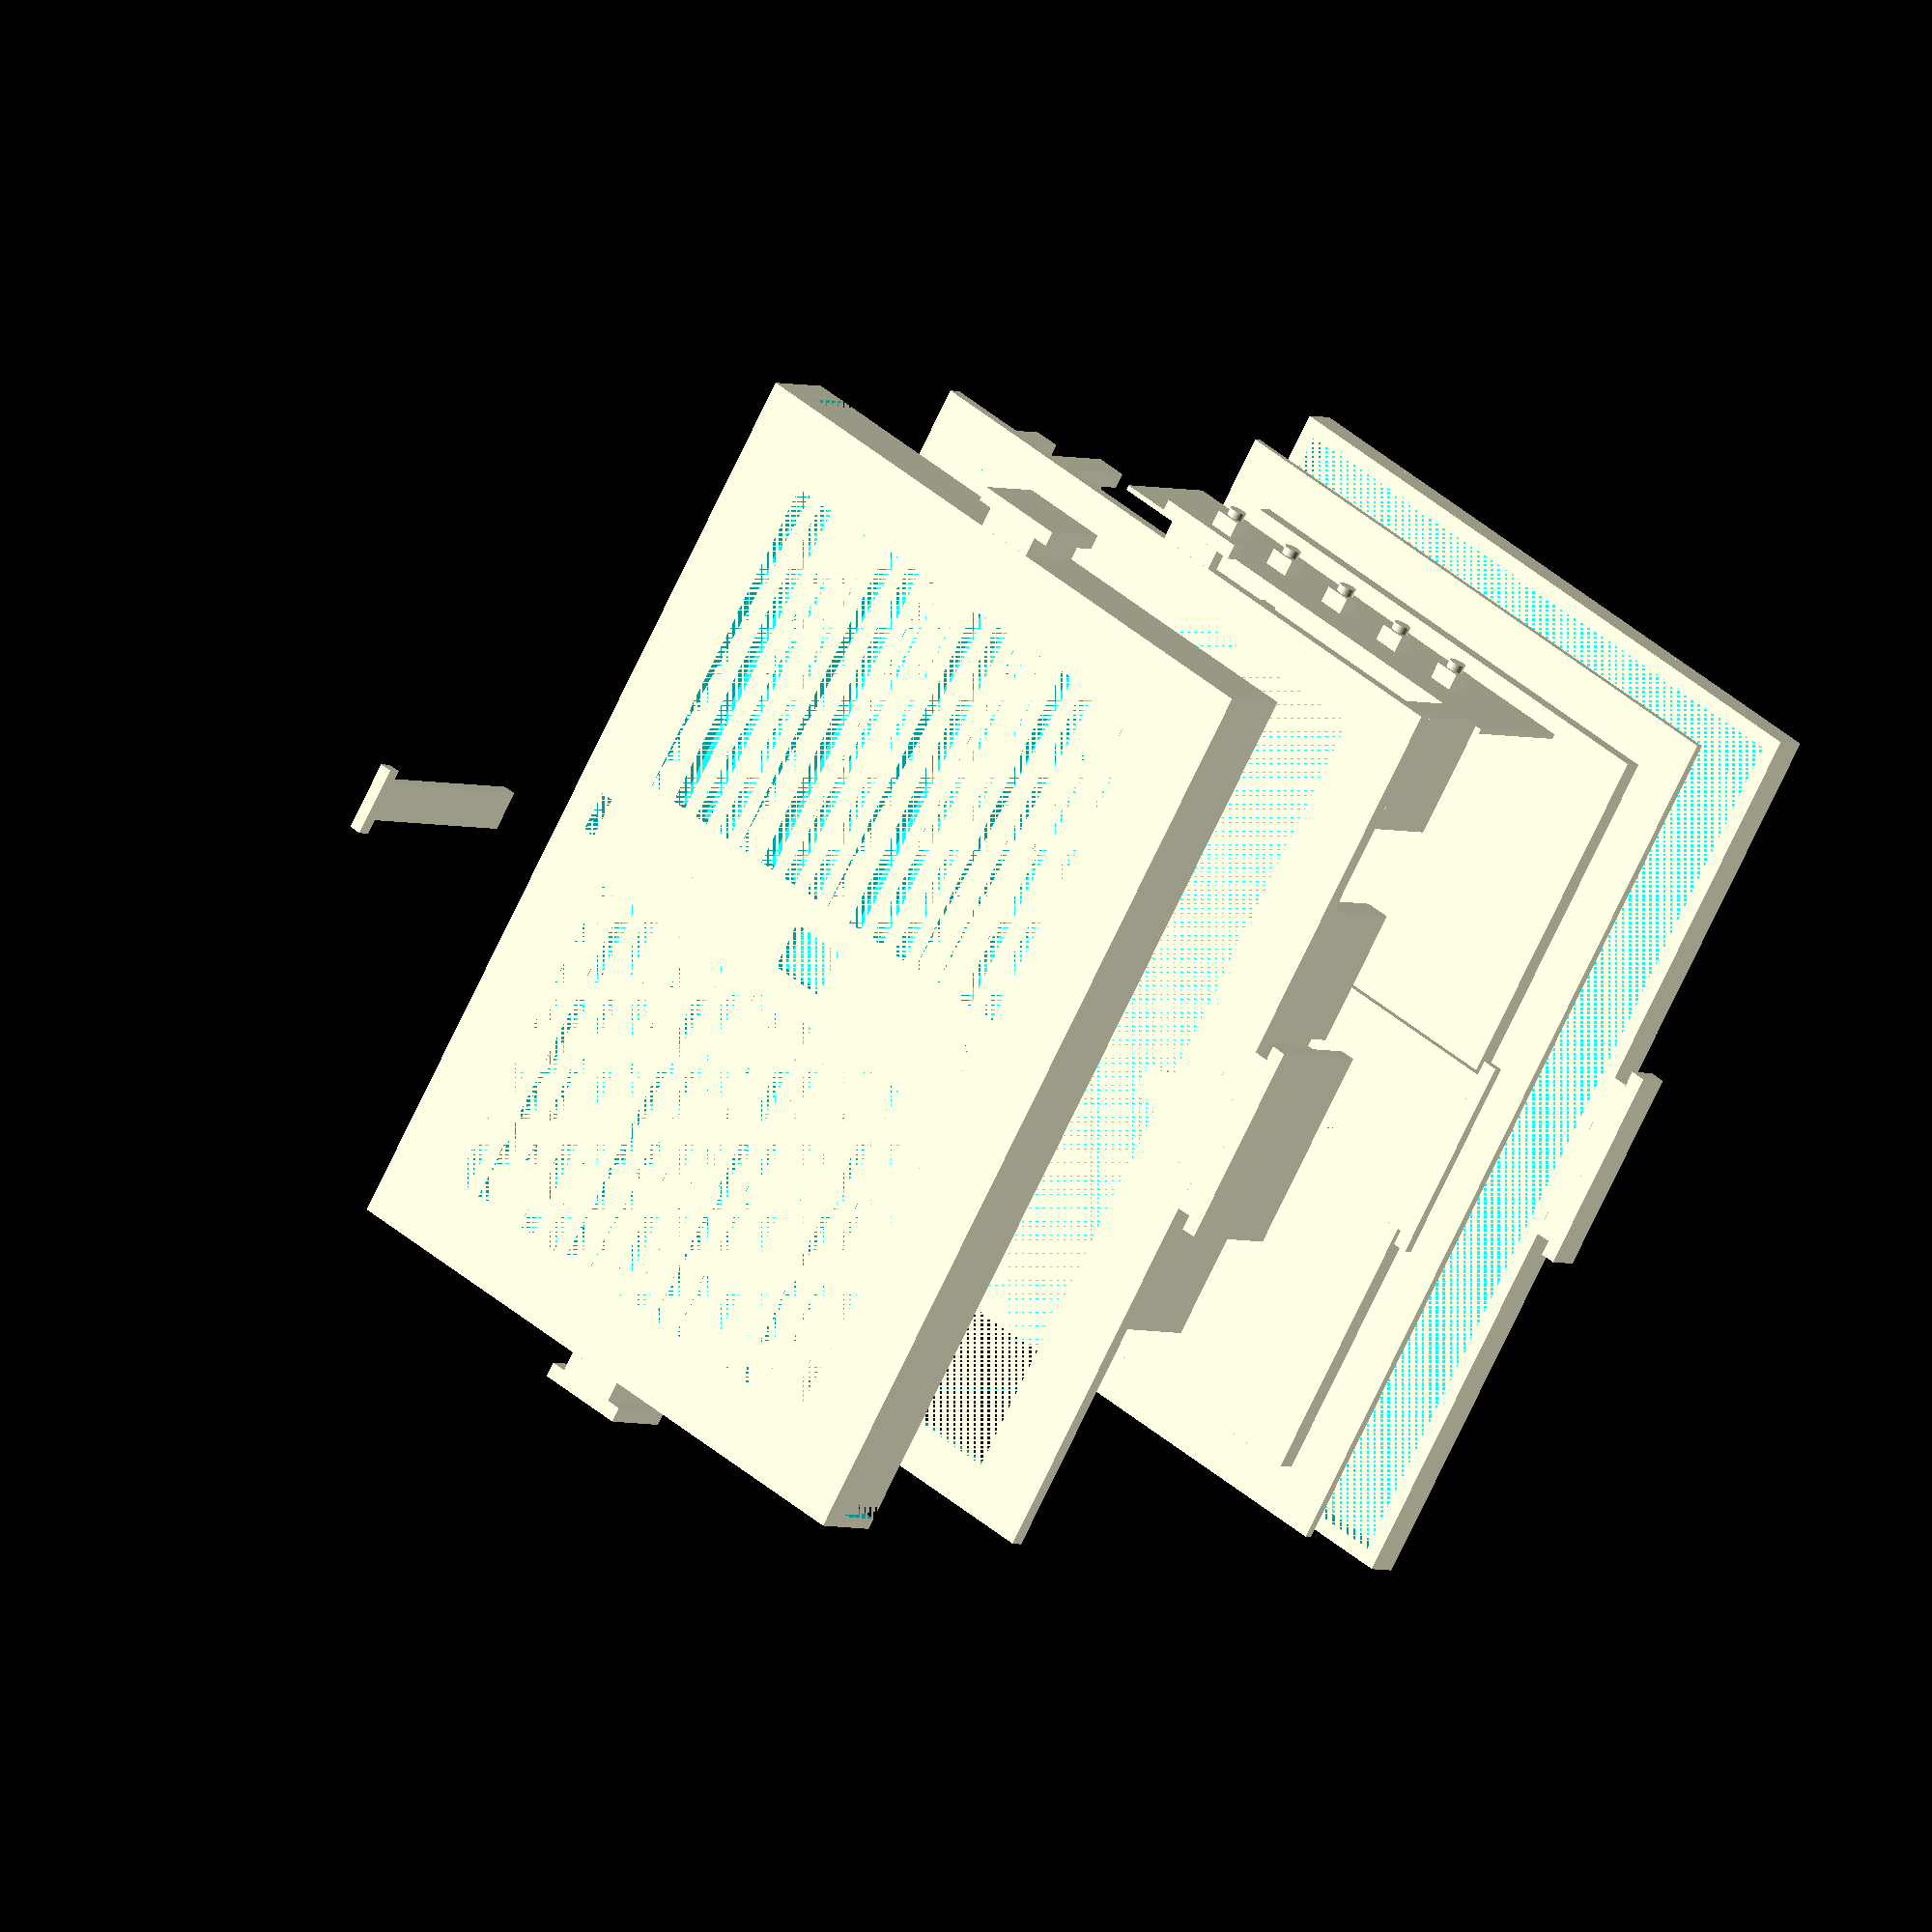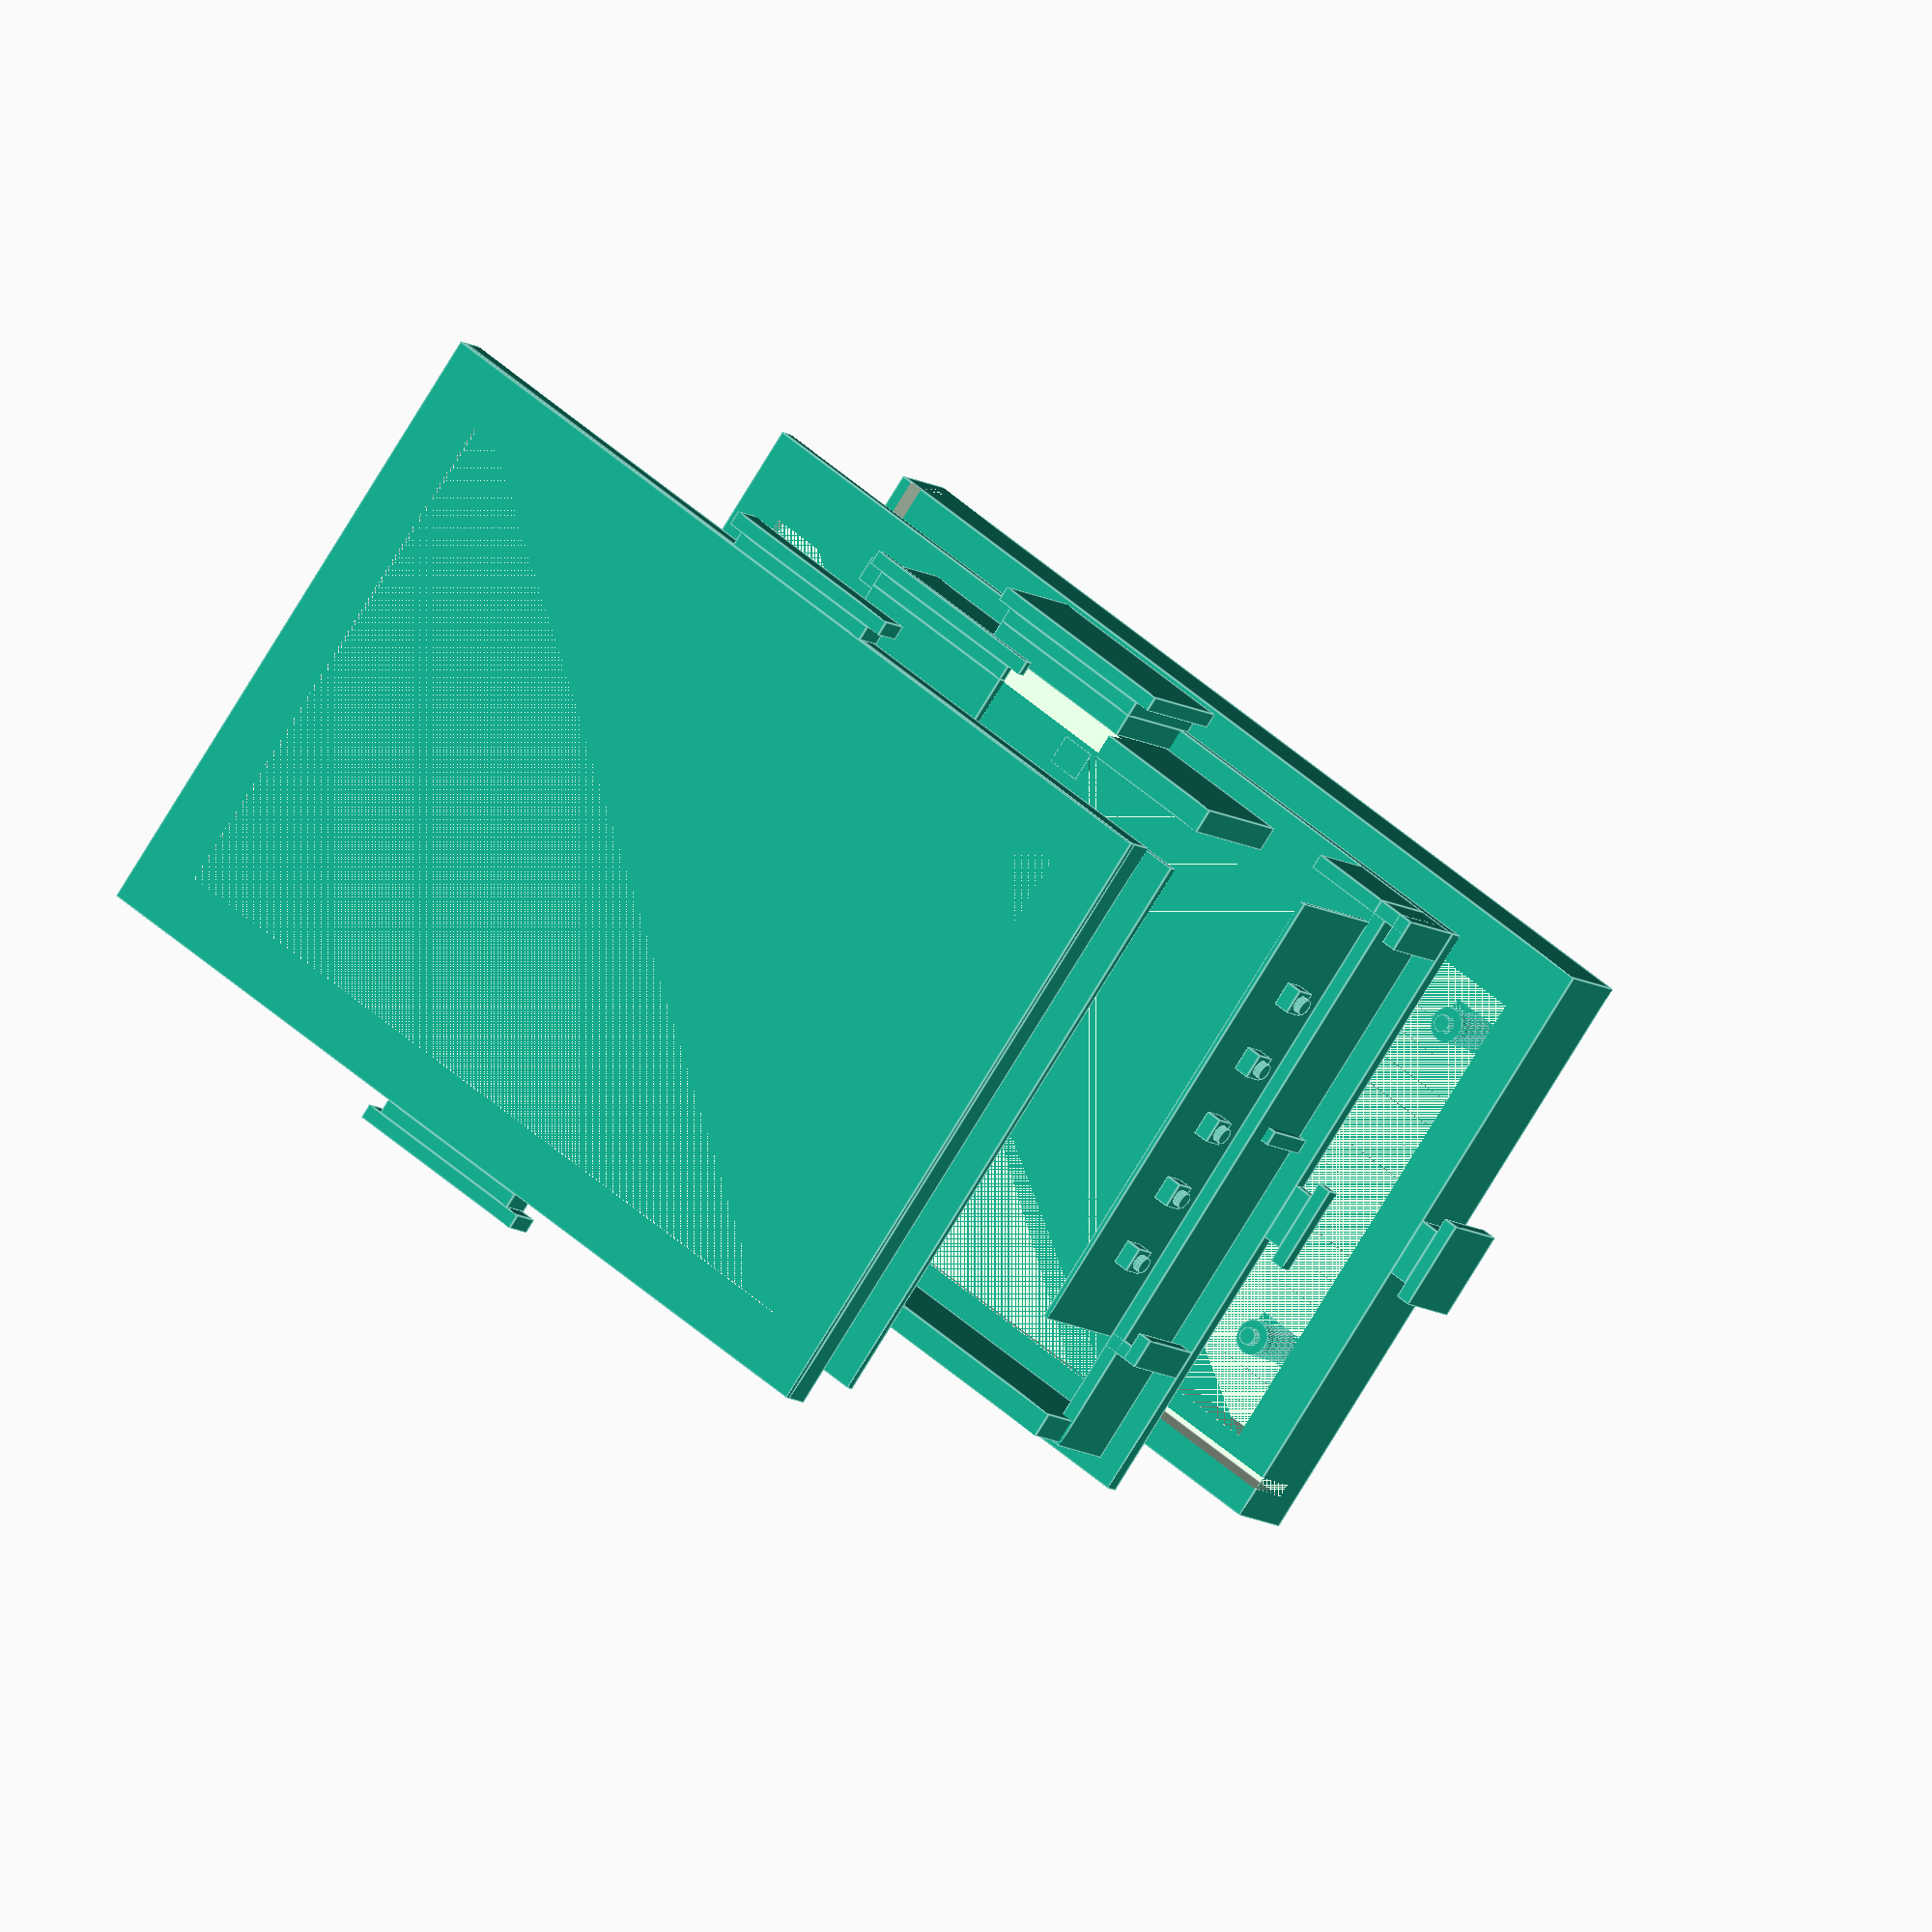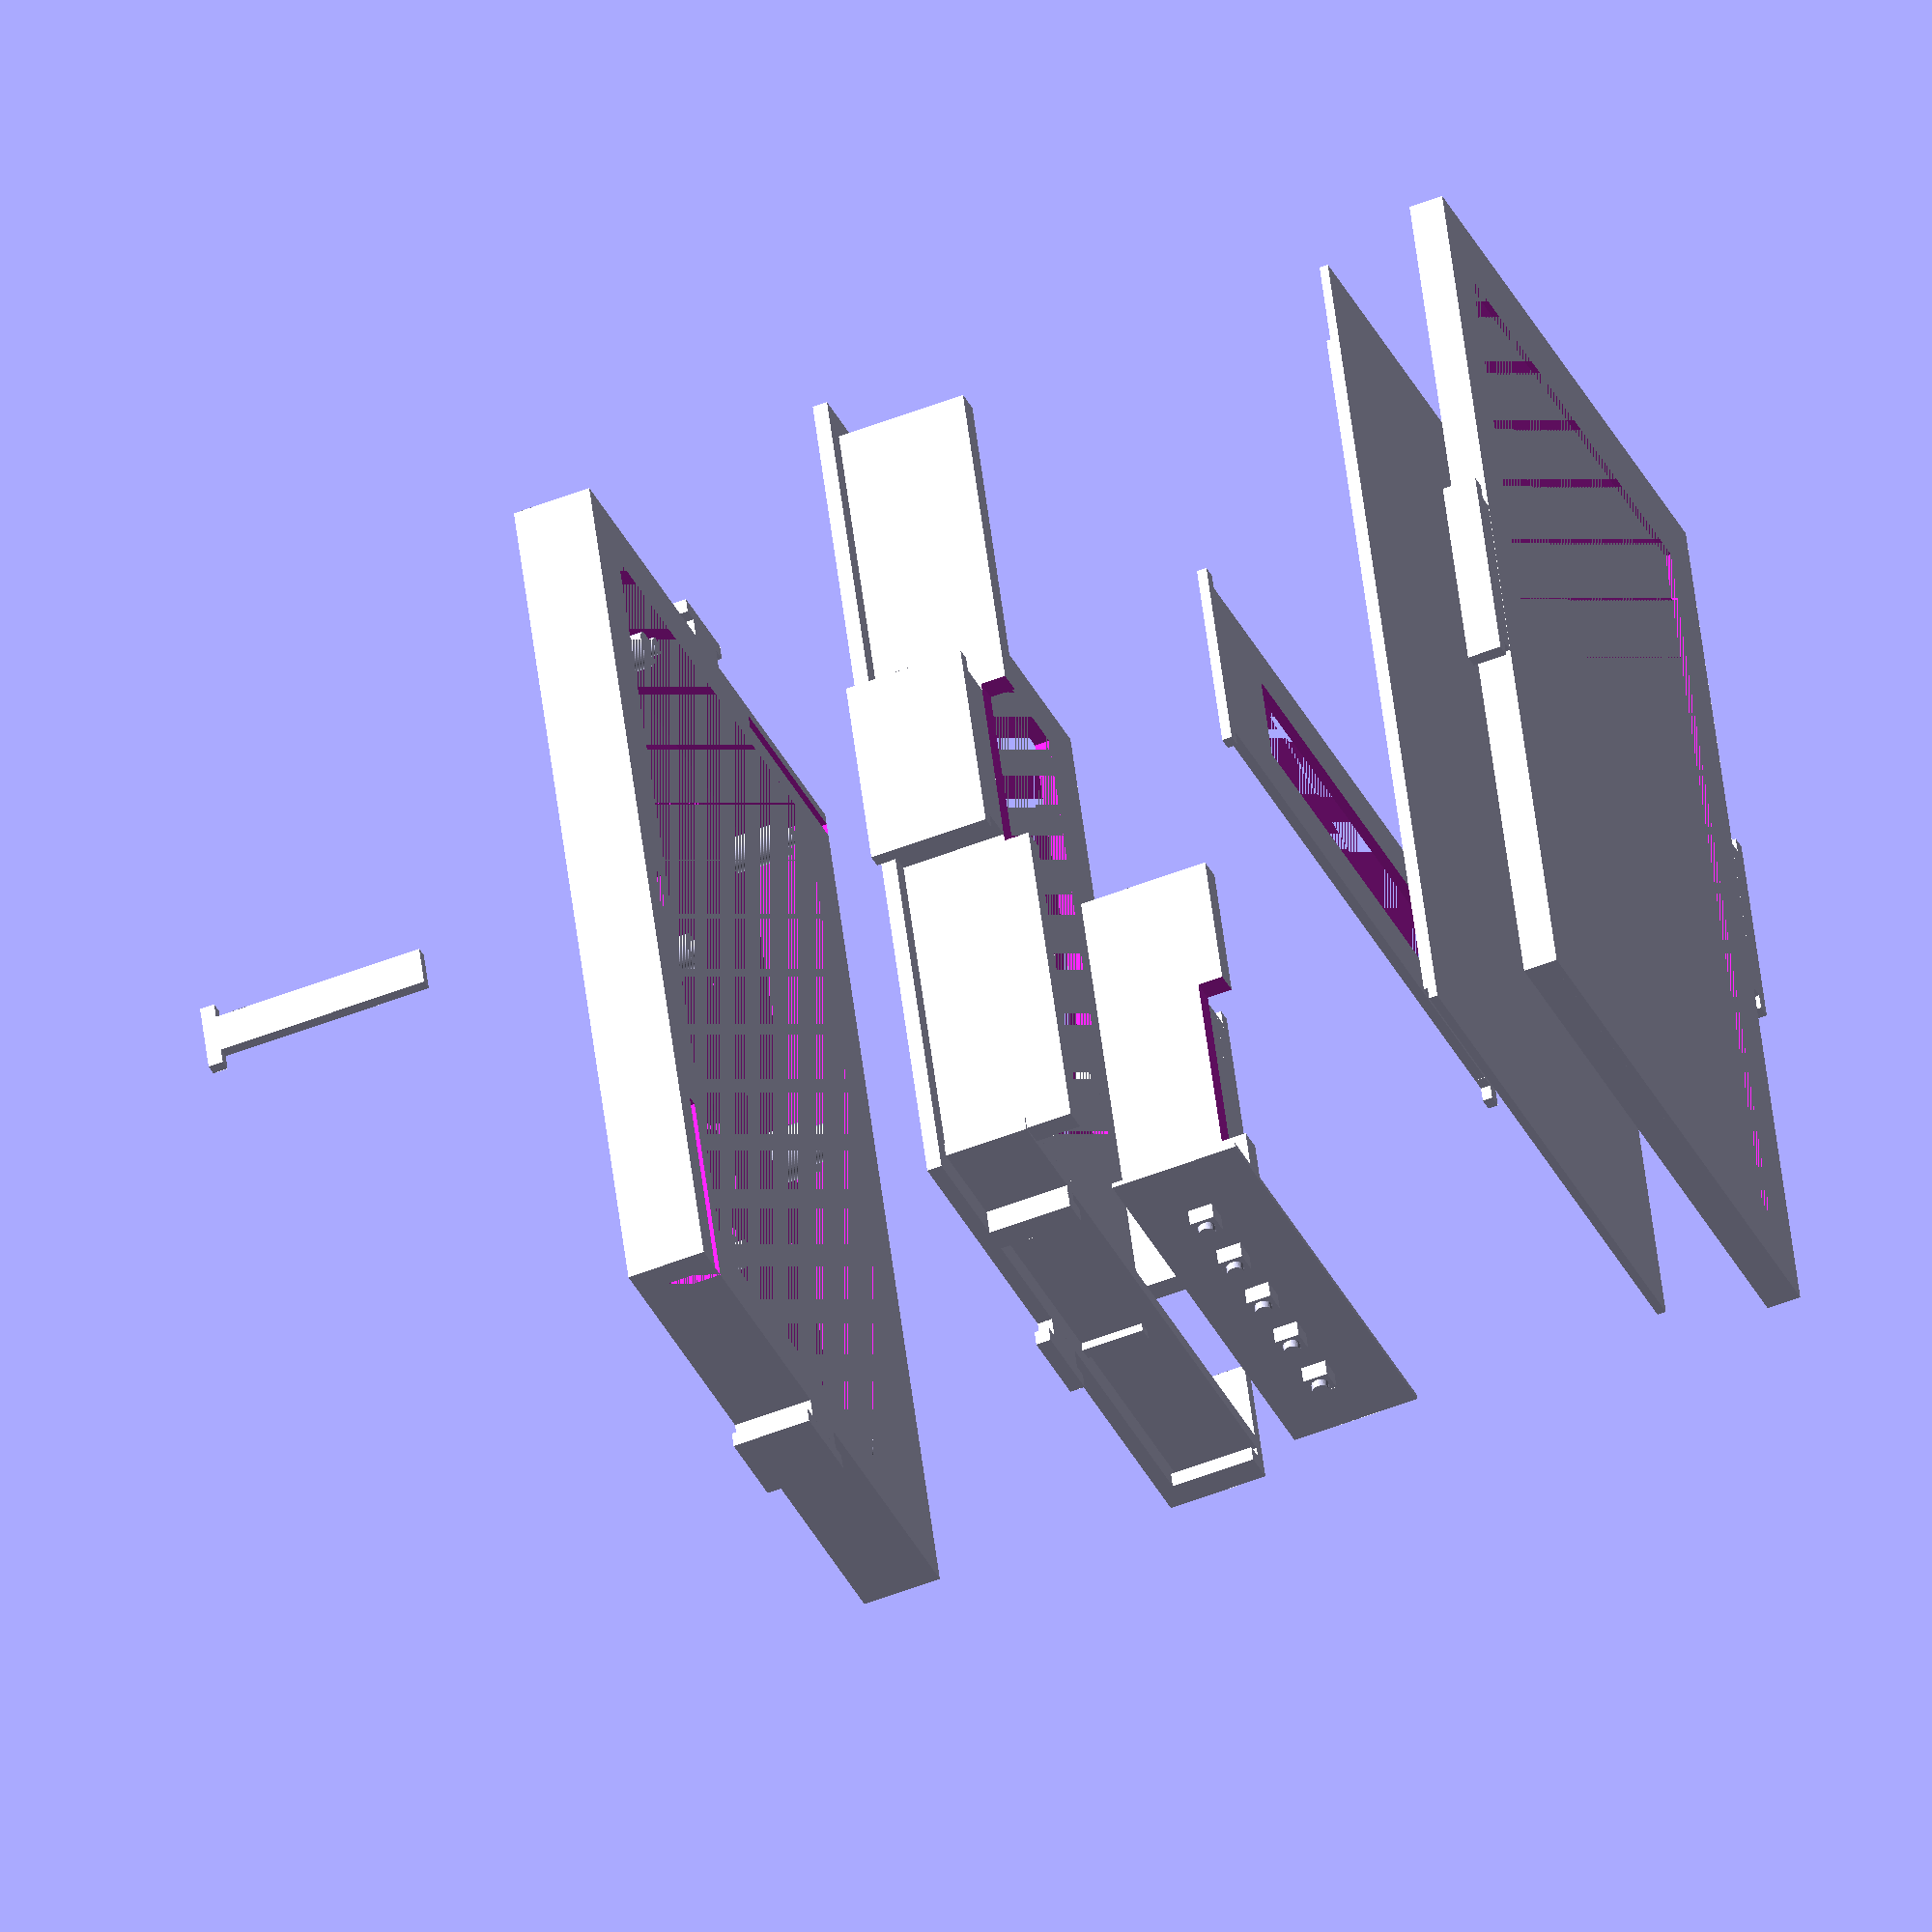
<openscad>
explosion_z = 50;
flip = 0;

gap = 1.5;
stand_gap = 0.1;
pcb_gap_xy = 1.5;
screen_gap = 1.0;
screen_gap_z = 0.05;
keypad_gap = 0.5;

thickness = 3;
screen_width = 177.5;
screen_height = 120.9;
outer_width = screen_width + screen_gap*2 + thickness*2;
outer_height = screen_height + screen_gap*2 + thickness*2;
screen_cover_thickness = 1.2;
screen_visible_width = 160;
screen_visible_height = 105;
screen_holder_zheight = 2;

screen_base_zheight = 3;
screen_module_zheight = 3.8;
screen_module_inset = 10;
screen_module_support_thickness = 5;
screen_elevation = 30 - screen_module_zheight; // number measured from pcb top to screen glass bottom, min 17 for pcb, min 28 for usb
screen_support_thickness = 5; // max 9
screen_top_support_inset = 35;
screen_glass_thickness = 1.5 + 0.25;
screen_buckle_width = 35;
screen_buckle_height = 3;
buckle_height=4;

top_pcb_stopper_length = 6;
bottom_pcb_stopper_length = 12;

pcb_width = 163.4792;
pcb_height = 97.05;
pcb_zheight = 1.7 + 0.25;
back_frame_inset = 2;
dc_jack_width = 9 + 0.5;
dc_jack_height = 11 + 0.5;
dc_jack_zheight = 14;
dc_jack_offset = 2.2; // toward top 2.2
smt_zheight = 11; // min 5.3
pcb_support_r = 7 / 2;
pcb_pin_r = 3.5 / 2;

keypad_width = 96.4;
keypad_height = 26;
keypad_thickness = 1;
keypad_stop_thickness = 3;
keypad_offset = outer_height-keypad_width-keypad_stop_thickness-keypad_gap;
keypad_support_zheight = 17;
keypad_bump = 1.2;

screen_cover_stack_zheight = screen_cover_thickness+screen_glass_thickness+screen_module_zheight + screen_gap_z*2;
screen_holder_stack_zheight = screen_holder_zheight;
screen_base_stack_zheight = screen_elevation - screen_holder_zheight;
back_frame_stack_zheight = dc_jack_zheight + pcb_zheight;

stand_length = 30 + back_frame_stack_zheight;
stand_width = 8;
stand_thickness = 2.5;
stand_slot_offset = 6; // toward top

screen_cover_level = screen_base_stack_zheight+screen_holder_stack_zheight+explosion_z*3;
dummy_screen_level = screen_base_stack_zheight+screen_holder_stack_zheight+explosion_z*2.5;
screen_holder_level = screen_base_stack_zheight+explosion_z*2;
screen_base_level = explosion_z*1;
back_frame_level = explosion_z*0;
stand_level = pcb_zheight-stand_length-explosion_z;
dummy_keypad_level = screen_base_level+screen_base_zheight + explosion_z*0.5;

module screen_cover()
translate([0,0,screen_cover_level]){
    rotate([180*flip,0,0]){
        // cover
        translate([0,0,screen_glass_thickness+screen_module_zheight+screen_gap_z*3]){
            difference(){
                cube([outer_width, outer_height, screen_cover_thickness]);
                // visible area
                translate([(outer_width-screen_visible_width)/2,(outer_height-screen_visible_height)/2,0]){
                    cube([screen_visible_width, screen_visible_height, screen_cover_thickness]);
                };
            };
        };
        
        // border
        translate([0,0,0]){
            difference(){
                cube([outer_width, outer_height, screen_glass_thickness+screen_module_zheight+screen_gap_z*3]);
                translate([thickness,thickness,0]){
                    cube([screen_width+screen_gap*2, screen_height+screen_gap*2, screen_glass_thickness+screen_module_zheight+screen_gap_z*3]);
                };
            };
        };

        // top buckle
        translate([(outer_width-screen_buckle_width)/2,outer_height,0]){
            cube([screen_buckle_width,screen_buckle_height,screen_cover_stack_zheight]);
        };
        translate([(outer_width-(screen_buckle_width+thickness*2))/2,outer_height+screen_buckle_height,0]){
            cube([screen_buckle_width+thickness*2,thickness,screen_cover_stack_zheight]);
        };
        
        // bottom buckle
        translate([(outer_width-screen_buckle_width)/2,-screen_buckle_height,0]){
            cube([screen_buckle_width,screen_buckle_height,screen_cover_stack_zheight]);
        };
        translate([(outer_width-(screen_buckle_width+thickness*2))/2,-screen_buckle_height-thickness,0]){
            cube([screen_buckle_width+thickness*2,thickness,screen_cover_stack_zheight]);
        };
    };
};

module screen_holder()
translate([0,0,screen_holder_level]){
    difference(){
        translate([(outer_width-screen_buckle_width)/2,0,0]){
            cube([screen_buckle_width, outer_height, screen_holder_zheight]);
        };

        // hollow
        hollow_ratio_x = 0.50;
        hollow_ratio_y = 0.75;
        translate([(outer_width-screen_buckle_width)/2+(screen_buckle_width-screen_buckle_width*hollow_ratio_x)/2,(outer_height-screen_height*hollow_ratio_y)/2,0]){
            cube([screen_buckle_width*hollow_ratio_x, screen_height*hollow_ratio_y, screen_holder_zheight+screen_module_zheight-gap]);
        };
    };
    
    // top buckle
    translate([(outer_width-screen_buckle_width)/2,outer_height,0]){
        cube([screen_buckle_width,screen_buckle_height,screen_holder_zheight]);
    };
    translate([(outer_width-(screen_buckle_width+thickness*2))/2,outer_height+screen_buckle_height,0]){
        cube([screen_buckle_width+thickness*2,thickness,screen_holder_zheight]);
    };
    
    // bottom buckle
    translate([(outer_width-screen_buckle_width)/2,-screen_buckle_height,0]){
        cube([screen_buckle_width,screen_buckle_height,screen_holder_zheight]);
    };
    translate([(outer_width-(screen_buckle_width+thickness*2))/2,-screen_buckle_height-thickness,0]){
        cube([screen_buckle_width+thickness*2,thickness,screen_holder_zheight]);
    };
};

module screen_base()
translate([0,0,screen_base_level]){
    hollow_width = pcb_width+pcb_gap_xy*2;
    hollow_height = pcb_height+pcb_gap_xy*2;

    // border
    difference(){
        cube([outer_width, outer_height, screen_base_zheight]);
        
        translate([(outer_width-hollow_width)/2,(outer_height-hollow_height)/2,0]){
            cube([
                hollow_width,
                hollow_height,
                screen_base_zheight]);
        };
    };


    difference(){
        translate([0,0,screen_base_zheight]){
            top_support_width = pcb_width-screen_top_support_inset*2;
            bottom_support_width = screen_width-gap*2;
            
            // top screen support
            translate([(outer_width-top_support_width)/2,outer_height-thickness-screen_support_thickness-gap,0]){
                cube([top_support_width, screen_support_thickness, screen_elevation+screen_gap_z]);
            };

            // bottom screen support
            translate([(outer_width-bottom_support_width)/2,thickness+gap,0]){
                cube([bottom_support_width , screen_support_thickness, screen_elevation+screen_gap_z]);
            };
        };
        // screen holder space
        translate([(outer_width-screen_buckle_width)/2-gap,0,screen_base_stack_zheight]){
            cube([screen_buckle_width+gap*2, outer_height, screen_elevation-gap]);
        };
    };

    // top pcb stopper
    translate([(outer_width-pcb_support_r*2)/2,(outer_height-hollow_height)/2+hollow_height-top_pcb_stopper_length,0]){
        cube([pcb_support_r*2,top_pcb_stopper_length,screen_base_zheight]);
    };

    // bottom pcb stopper
    translate([(outer_width-pcb_support_r*2)/2,(outer_height-hollow_height)/2,0]){
        cube([pcb_support_r*2,bottom_pcb_stopper_length,screen_base_zheight]);
    };


    // top buckle
    // fill
    translate([(outer_width-screen_buckle_width)/2,outer_height-thickness-gap,0]){
        cube([screen_buckle_width,thickness+gap,screen_base_stack_zheight]);
    };
    // buckle
    translate([(outer_width-screen_buckle_width)/2,outer_height,0]){
        cube([screen_buckle_width,screen_buckle_height,screen_base_stack_zheight]);
    };
    // stop
    translate([(outer_width-(screen_buckle_width+thickness*2))/2,outer_height+screen_buckle_height,0]){
        cube([screen_buckle_width+thickness*2,thickness,screen_base_stack_zheight]);
    };
    
    // bottom buckle
    // fill
    translate([(outer_width-screen_buckle_width)/2,0,0]){
        cube([screen_buckle_width,thickness+gap,screen_base_stack_zheight]);
    };
    // buckle
    translate([(outer_width-screen_buckle_width)/2,-screen_buckle_height,0]){
        cube([screen_buckle_width,screen_buckle_height,screen_base_stack_zheight]);
    };
    // stop
    translate([(outer_width-(screen_buckle_width+thickness*2))/2,-screen_buckle_height-thickness,0]){
        cube([screen_buckle_width+thickness*2,thickness,screen_base_stack_zheight]);
    };
    
    // left buckle
    translate([-buckle_height,(outer_height-thickness*4)/2,0]){
        cube([buckle_height,thickness*4,screen_base_zheight]);
    };
    translate([-buckle_height-thickness, (outer_height-thickness*6)/2, 0]){
        cube([thickness,thickness*6,screen_base_zheight]);
    }

    // right buckle
    translate([outer_width,(outer_height-thickness*4)/2,0]){
        cube([buckle_height,thickness*4,screen_base_zheight]);
    };
    translate([outer_width+buckle_height, (outer_height-thickness*6)/2, 0]){
        cube([thickness,thickness*6,screen_base_zheight]);
    }

    // keypad support
    // back
    translate([outer_width-keypad_thickness-keypad_stop_thickness*2-keypad_gap*2, thickness+gap-keypad_gap,screen_base_zheight]){
        cube([keypad_stop_thickness, keypad_offset+keypad_width+keypad_stop_thickness+keypad_gap*2-thickness-gap, keypad_support_zheight]);
    };
    // top
    translate([outer_width-keypad_thickness-keypad_stop_thickness*2-keypad_gap*2, keypad_offset+keypad_width+keypad_gap,screen_base_zheight]){
        cube([keypad_stop_thickness*2+keypad_thickness+keypad_gap*2, keypad_stop_thickness, keypad_support_zheight]);
    };
    // bottom
    translate([outer_width-keypad_thickness-keypad_stop_thickness*2-keypad_gap*2, keypad_offset-keypad_stop_thickness-keypad_gap,screen_base_zheight]){
        cube([keypad_stop_thickness*2+keypad_thickness+keypad_gap*2, keypad_stop_thickness, keypad_support_zheight]);
    };
    // front - top
    translate([outer_width-keypad_stop_thickness, keypad_offset+keypad_width-keypad_stop_thickness,screen_base_zheight]){
        cube([keypad_stop_thickness, keypad_stop_thickness*2+keypad_gap, keypad_support_zheight]);
    };
    // front - bottom
    translate([outer_width-keypad_stop_thickness, keypad_offset-keypad_stop_thickness-keypad_gap,screen_base_zheight]){
        cube([keypad_stop_thickness, keypad_stop_thickness*2, keypad_support_zheight]);
    };
    // bump
    translate([outer_width-keypad_thickness-keypad_stop_thickness*2-keypad_gap*2, keypad_offset+keypad_width/2-keypad_stop_thickness/2,screen_base_zheight]){
        cube([keypad_stop_thickness+keypad_gap+keypad_bump, keypad_stop_thickness, keypad_support_zheight*0.75]);
    };
    // support
    translate([outer_width-keypad_thickness-keypad_stop_thickness*2-keypad_gap*2-keypad_support_zheight, keypad_offset+keypad_width+keypad_gap,screen_base_zheight]){
        cube([keypad_support_zheight, keypad_stop_thickness, keypad_support_zheight]);
    };

    echo("screen_base_stack_zheight", screen_base_stack_zheight);
};

module back_frame()
translate([0,back_frame_inset,back_frame_level]){
    back_frame_height = outer_height-back_frame_inset*2;
    difference(){
        // body
        translate([0,0,-dc_jack_zheight]){
            cube([outer_width, outer_height-back_frame_inset*2, back_frame_stack_zheight]);
        };
    
        // smt space
        translate([(outer_width-pcb_width-pcb_gap_xy*2)/2,(back_frame_height-pcb_height-pcb_gap_xy*2)/2,-smt_zheight]){
            cube([pcb_width+pcb_gap_xy*2, pcb_height+pcb_gap_xy*2, smt_zheight+pcb_zheight]);
        }
        
        // dc jack
        translate([(outer_width-dc_jack_width)/2,(back_frame_height-dc_jack_height)/2+dc_jack_offset, -dc_jack_zheight]){
            cube([dc_jack_width, dc_jack_height, dc_jack_zheight-smt_zheight]);
        };
        
        // louver
        louver_num = floor(pcb_height / (thickness*2));
        louver_width = pcb_width/2-thickness*5;
        louver_margin = thickness*5;
        translate([0, (screen_height-thickness*louver_num*2)/2+thickness, -dc_jack_zheight]){
            for(i=[0:louver_num-1]){
                translate([louver_margin, thickness*i*2, 0]){
                    cube([louver_width, thickness, dc_jack_zheight-smt_zheight]);
                };
                translate([outer_width-louver_margin-louver_width, thickness*i*2, 0]){
                    cube([louver_width, thickness, dc_jack_zheight-smt_zheight]);
                };
            };
        };
        
        // stand slot
        translate([(outer_width-stand_width-stand_gap*2)/2,stand_slot_offset, -dc_jack_zheight]){
            cube([stand_width+stand_gap*2, stand_thickness+stand_gap*2, back_frame_stack_zheight]);
        };

        stand_room_depth = stand_length-thickness*1.5;
        // stand room - top
        translate([gap*1.5,back_frame_height-stand_room_depth, -stand_width-stand_gap]){
            cube([stand_thickness+stand_gap*2, stand_room_depth, back_frame_stack_zheight]);
        };

        // stand room - right
        translate([outer_width-stand_room_depth,stand_slot_offset, -stand_width-stand_gap]){
            cube([stand_room_depth, stand_thickness+stand_gap*2, back_frame_stack_zheight]);
        };
        
    };
    
    // pcb support
    translate([(outer_width-dc_jack_width)/2+dc_jack_width/2,(back_frame_height-dc_jack_height)/2+dc_jack_height/2+dc_jack_offset,-dc_jack_zheight]){ // anchor to center of dc jack
        support_height = dc_jack_zheight;
        pin_height = dc_jack_zheight+pcb_zheight;
        
        h_offset = 68.4;
        top_offset = dc_jack_height/2 + 31.68;
        bottom_offset = -dc_jack_height/2 - 29.5;
        left_offet = -dc_jack_width/2 - h_offset;
        right_offet = dc_jack_width/2 + h_offset;
        
        for(pos = [
            [0, top_offset],
            [0, bottom_offset],
        ]){
            translate(pos){
                cylinder(h=support_height*0.7, r1=pcb_support_r*1.5, r2=pcb_support_r*1.5,$fn=64);
            };
        };
        for(pos = [
            [left_offet, top_offset],
            [left_offet, bottom_offset],
            [right_offet, top_offset],
            [right_offet, bottom_offset],
        ]){
            translate(pos){
                translate([-pcb_support_r*2,-pcb_support_r]){
                    cube([pcb_support_r*4,pcb_support_r*2,dc_jack_zheight-smt_zheight]);
                };
            };
        };
        for(pos = [
            [0, top_offset],
            [0, bottom_offset],
            [left_offet, top_offset],
            [left_offet, bottom_offset],
            [right_offet, top_offset],
            [right_offet, bottom_offset],
        ]){
            translate(pos){
                cylinder(h=support_height, r1=pcb_support_r, r2=pcb_support_r,$fn=64);
                cylinder(h=pin_height, r1=pcb_pin_r, r2=pcb_pin_r,$fn=64);
            };
        };
    };
        
    // left buckle
    translate([-buckle_height,(outer_height-back_frame_inset*2-thickness*4)/2,-dc_jack_zheight]){
        cube([buckle_height,thickness*4,back_frame_stack_zheight]);
    };
    translate([-buckle_height-thickness, (outer_height-back_frame_inset*2-thickness*6)/2, -dc_jack_zheight]){
        cube([thickness,thickness*6,back_frame_stack_zheight]);
    }

    // right buckle
    translate([outer_width,(outer_height-back_frame_inset*2-thickness*4)/2,-dc_jack_zheight]){
        cube([buckle_height,thickness*4,back_frame_stack_zheight]);
    };
    translate([outer_width+buckle_height, (outer_height-back_frame_inset*2-thickness*6)/2, -dc_jack_zheight]){
        cube([thickness,thickness*6,back_frame_stack_zheight]);
    }
};

module stand()
translate([(outer_width-stand_width-stand_gap*2)/2+stand_gap,back_frame_inset+stand_slot_offset+stand_gap, stand_level]){
    rotate([90*flip,0,0]){
        // stand
        translate([0,0,0]){
            cube([stand_width, stand_thickness, stand_length]);
        };

        // handle
        translate([-thickness,0,0]){
            cube([stand_width+thickness*2, stand_thickness, thickness]);
        };
    };
};

module dummy_screen()
translate([0,0,dummy_screen_level]){
    translate([0,0,screen_gap_z]){
        // module
        translate([thickness+screen_gap+screen_module_inset,thickness+screen_gap+screen_module_inset,0]){
            cube([screen_width-screen_module_inset*2, screen_height-screen_module_inset*2, screen_module_zheight]);
        };
        // glass
        translate([thickness+screen_gap,thickness+screen_gap,screen_module_zheight]){
            cube([screen_width, screen_height, screen_glass_thickness]);
        };
    };
};

module dummy_keypad()
translate([outer_width,keypad_offset, dummy_keypad_level]){
    translate([-keypad_stop_thickness-keypad_gap-keypad_thickness,0]){
        cube([keypad_thickness, keypad_width, keypad_height]);
    };

    translate([-keypad_stop_thickness-keypad_gap,0,10]){
        button_num = 5;
        button_size = 5;
        button_height = 3.3;
        button_offset = 15;
        button_r = 1.7;
        for(i=[1:button_num]){
            translate([0, button_offset*i, 0]){
                cube([button_height, button_size, button_size]);
                translate([button_height,button_size/2,button_size/2]){
                    rotate([0,90,0]){
                        cylinder(h=1.5, r1=button_r, r2=button_r,$fn=32);
                    };
                };
            };
        };
    }
};

module interference(){
    for(i=[0:$children-2]){
        for(j=[i+1:$children-1]){
            echo(i,j);
            intersection(){
                children(i);
                children(j);
            };
        }
    }
};

//interference(){
screen_cover();
dummy_screen();
screen_holder();
screen_base();
back_frame();
stand();
dummy_keypad();
//};
</openscad>
<views>
elev=2.7 azim=238.9 roll=213.7 proj=o view=wireframe
elev=8.9 azim=36.5 roll=28.8 proj=o view=edges
elev=232.8 azim=251.9 roll=247.2 proj=o view=wireframe
</views>
